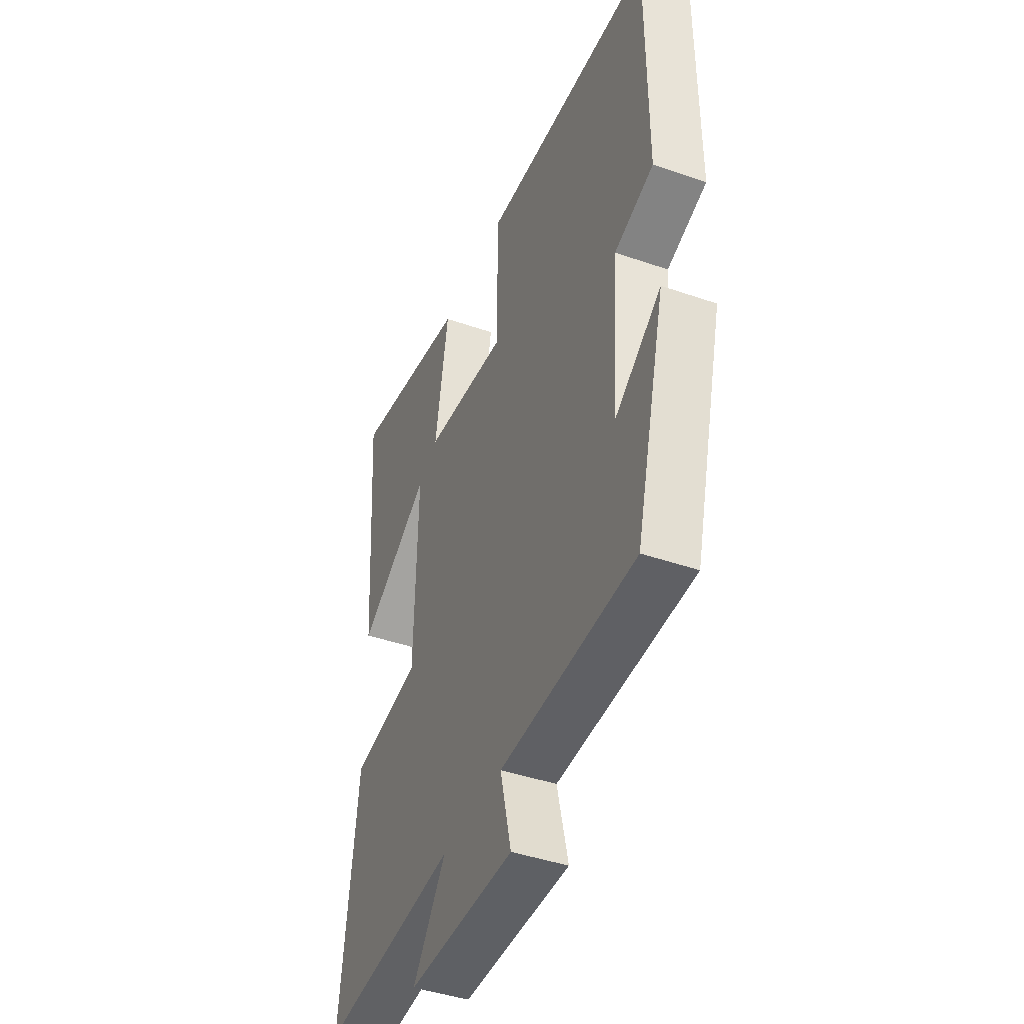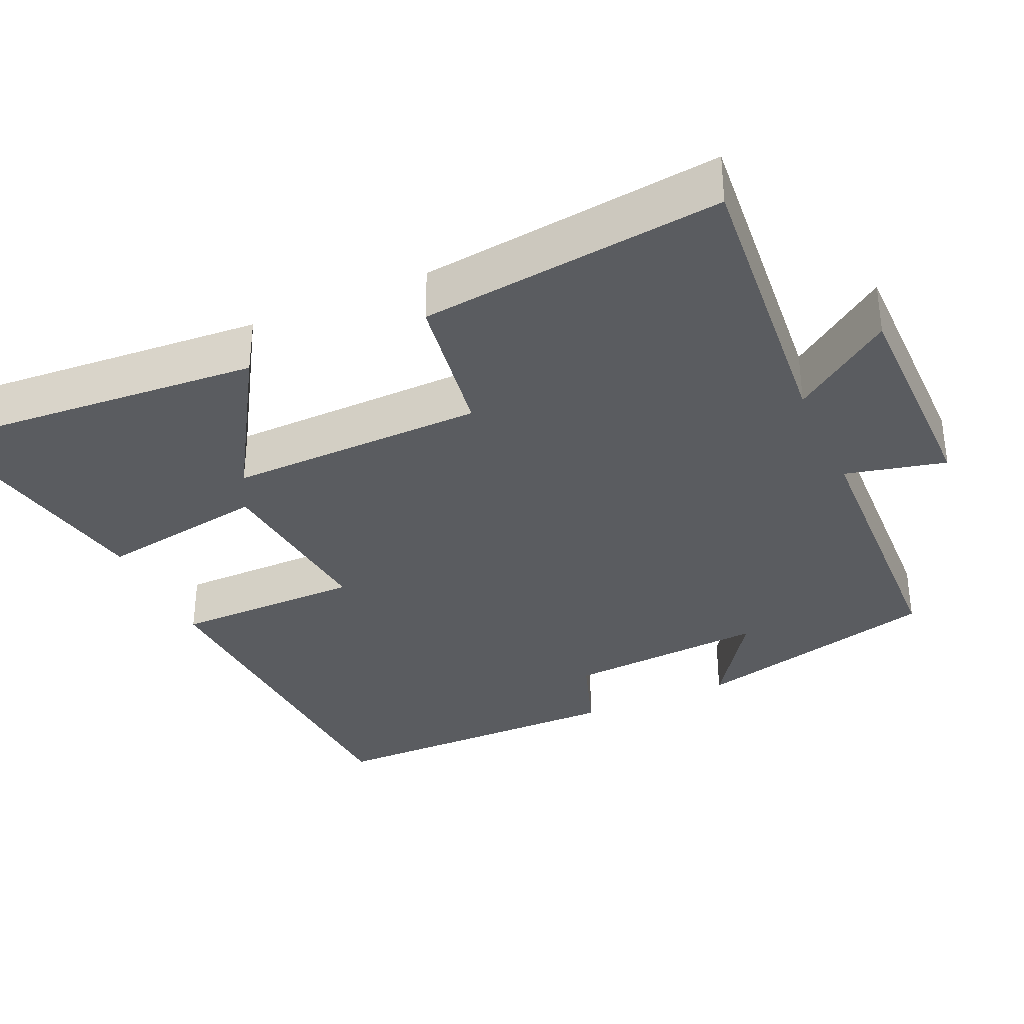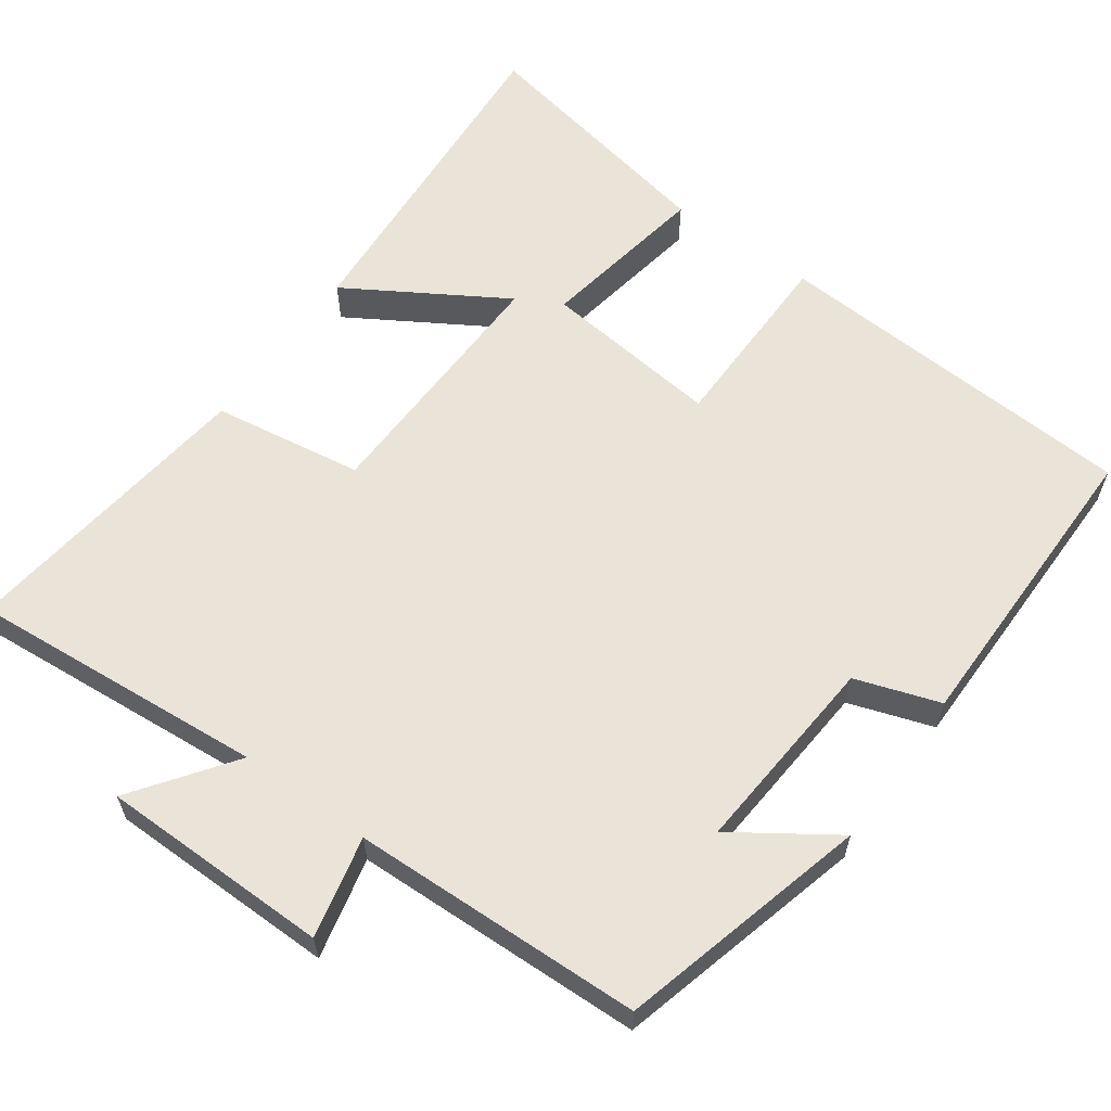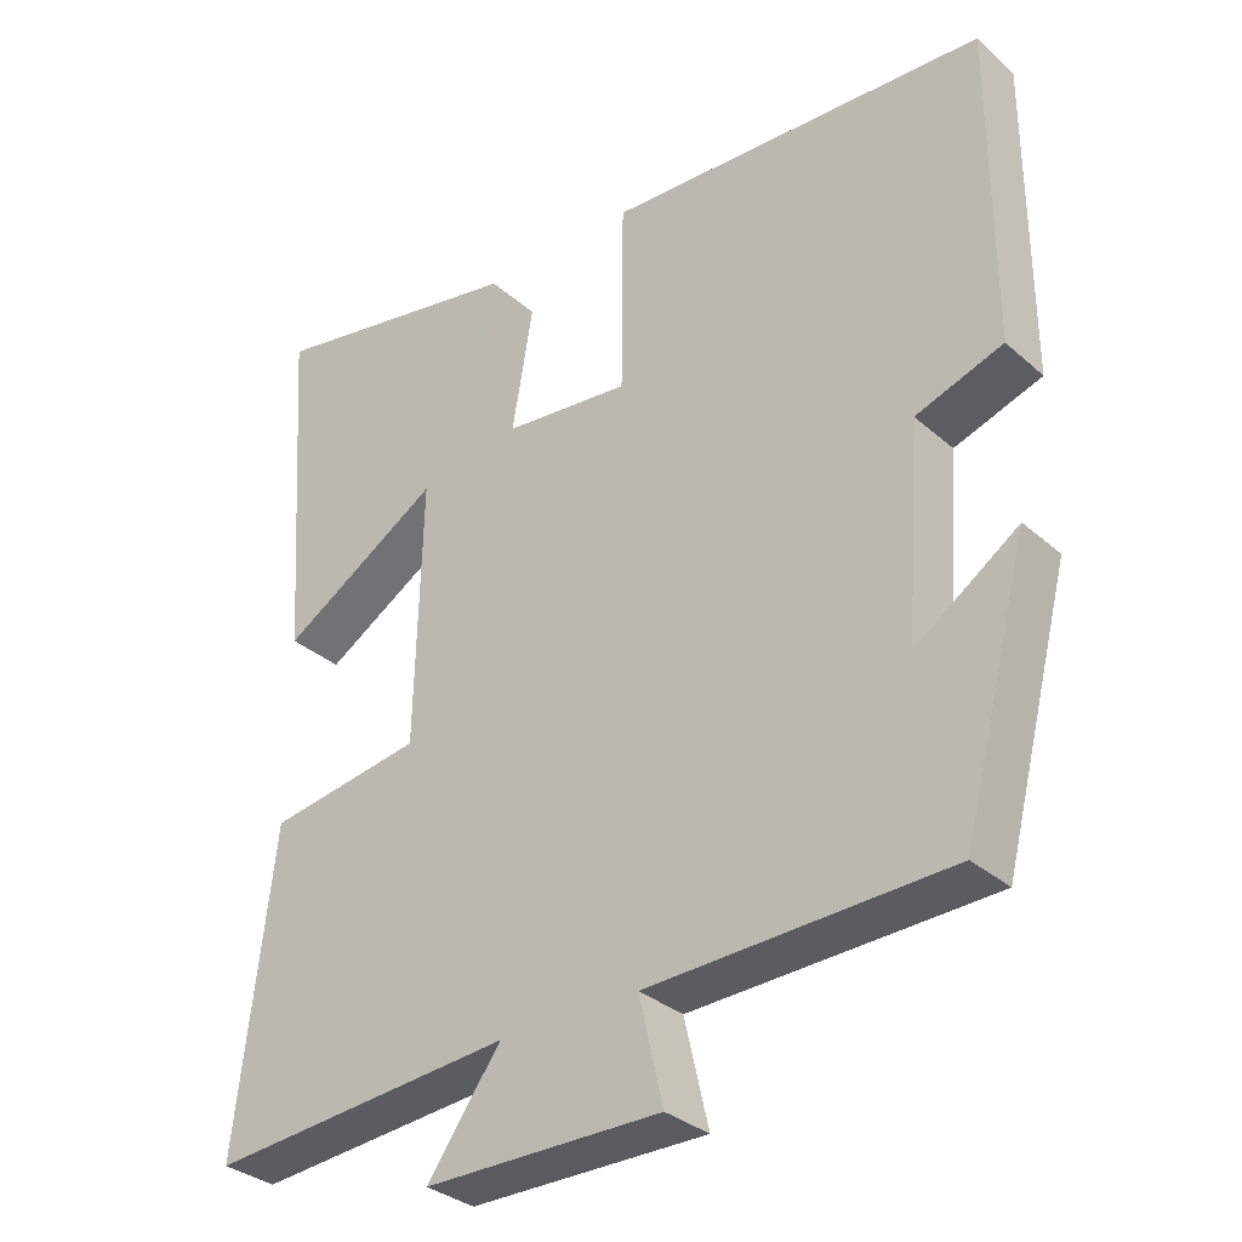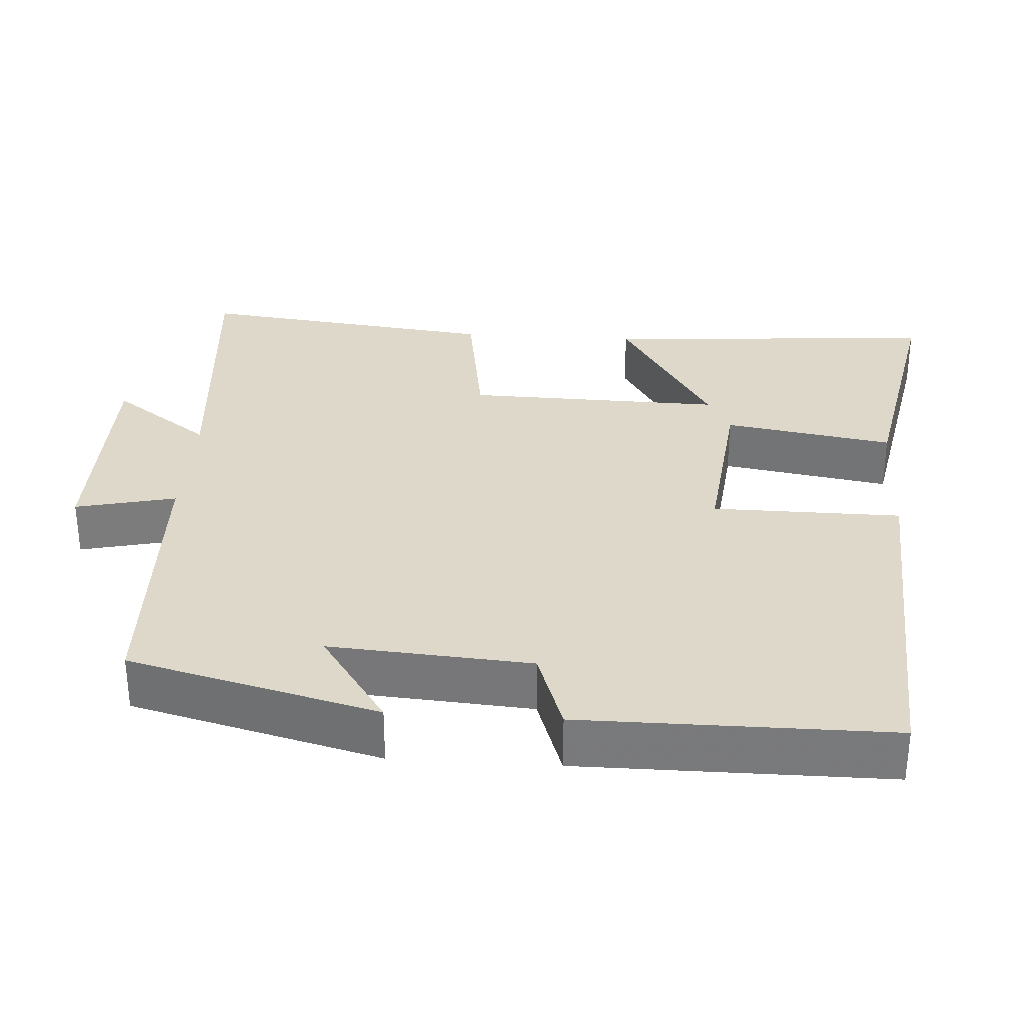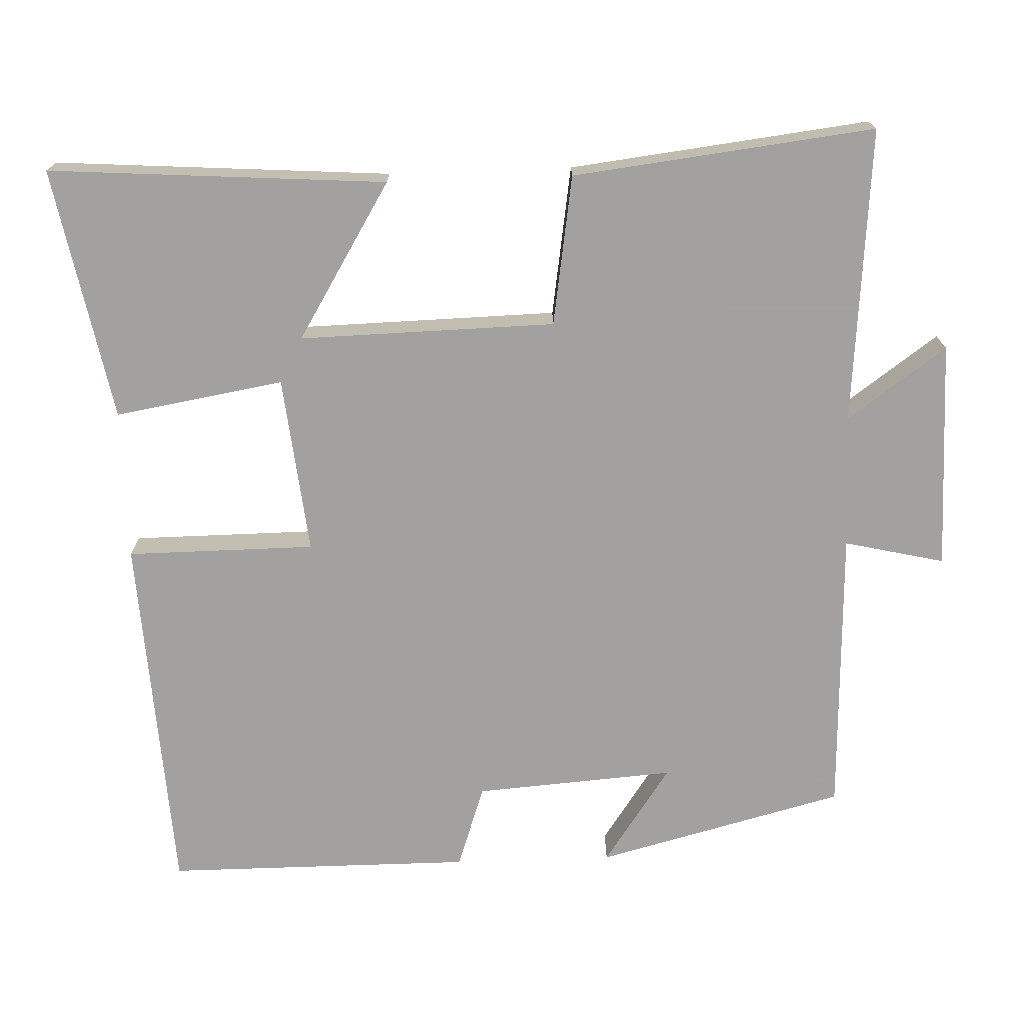
<metadata>
{"format":"obj","ext":"obj","renderer":"f3d","projection":"perspective","resolution":1024,"background":"white","views":[{"elev":-43.2,"azim":-112.3,"up":"+Z"},{"elev":-34.2,"azim":114.0,"up":"+Y"},{"elev":60.8,"azim":-144.2,"up":"+Y"},{"elev":-32.6,"azim":-140.2,"up":"+Z"},{"elev":31.6,"azim":-86.3,"up":"+Y"},{"elev":-72.3,"azim":92.0,"up":"+Y"}]}
</metadata>
<code>
v -0.414 0.07 -0.487
v -0.5 0.07 -0.155
v -0.368 0.07 -0.245
v -0.388 0.07 0.023
v -0.5 0.07 0.061
v -0.5 0.07 0.472
v -0.008 0.07 0.5
v -0.006 0.07 0.248
v 0.232 0.07 0.274
v 0.194 0.07 0.5
v 0.531 0.07 0.565
v 0.5 0.07 0.115
v 0.292 0.07 0.242
v 0.3 0.07 -0.1
v 0.5 0.07 -0.131
v 0.548 0.07 -0.533
v 0.153 0.07 -0.5
v 0.248 0.07 -0.632
v -0.058 0.07 -0.634
v -0.027 0.07 -0.5
v -0.414 0 -0.487
v -0.5 0 -0.155
v -0.368 0 -0.245
v -0.388 0 0.023
v -0.5 0 0.061
v -0.5 0 0.472
v -0.008 0 0.5
v -0.006 0 0.248
v 0.232 0 0.274
v 0.194 0 0.5
v 0.531 0 0.565
v 0.5 0 0.115
v 0.292 0 0.242
v 0.3 0 -0.1
v 0.5 0 -0.131
v 0.548 0 -0.533
v 0.153 0 -0.5
v 0.248 0 -0.632
v -0.058 0 -0.634
v -0.027 0 -0.5
f 17 18 19 20
f 17 20 1
f 14 15 16 17
f 13 14 17 1
f 10 11 12 13
f 9 10 13
f 8 9 13 1
f 4 5 6 7
f 3 4 7 8
f 1 2 3
f 1 3 8
f 40 39 38 37
f 21 40 37
f 37 36 35 34
f 21 37 34 33
f 33 32 31 30
f 33 30 29
f 21 33 29 28
f 27 26 25 24
f 28 27 24 23
f 23 22 21
f 28 23 21
f 1 21 22 2
f 2 22 23 3
f 3 23 24 4
f 4 24 25 5
f 5 25 26 6
f 6 26 27 7
f 7 27 28 8
f 8 28 29 9
f 9 29 30 10
f 10 30 31 11
f 11 31 32 12
f 12 32 33 13
f 13 33 34 14
f 14 34 35 15
f 15 35 36 16
f 16 36 37 17
f 17 37 38 18
f 18 38 39 19
f 19 39 40 20
f 20 40 21 1

</code>
